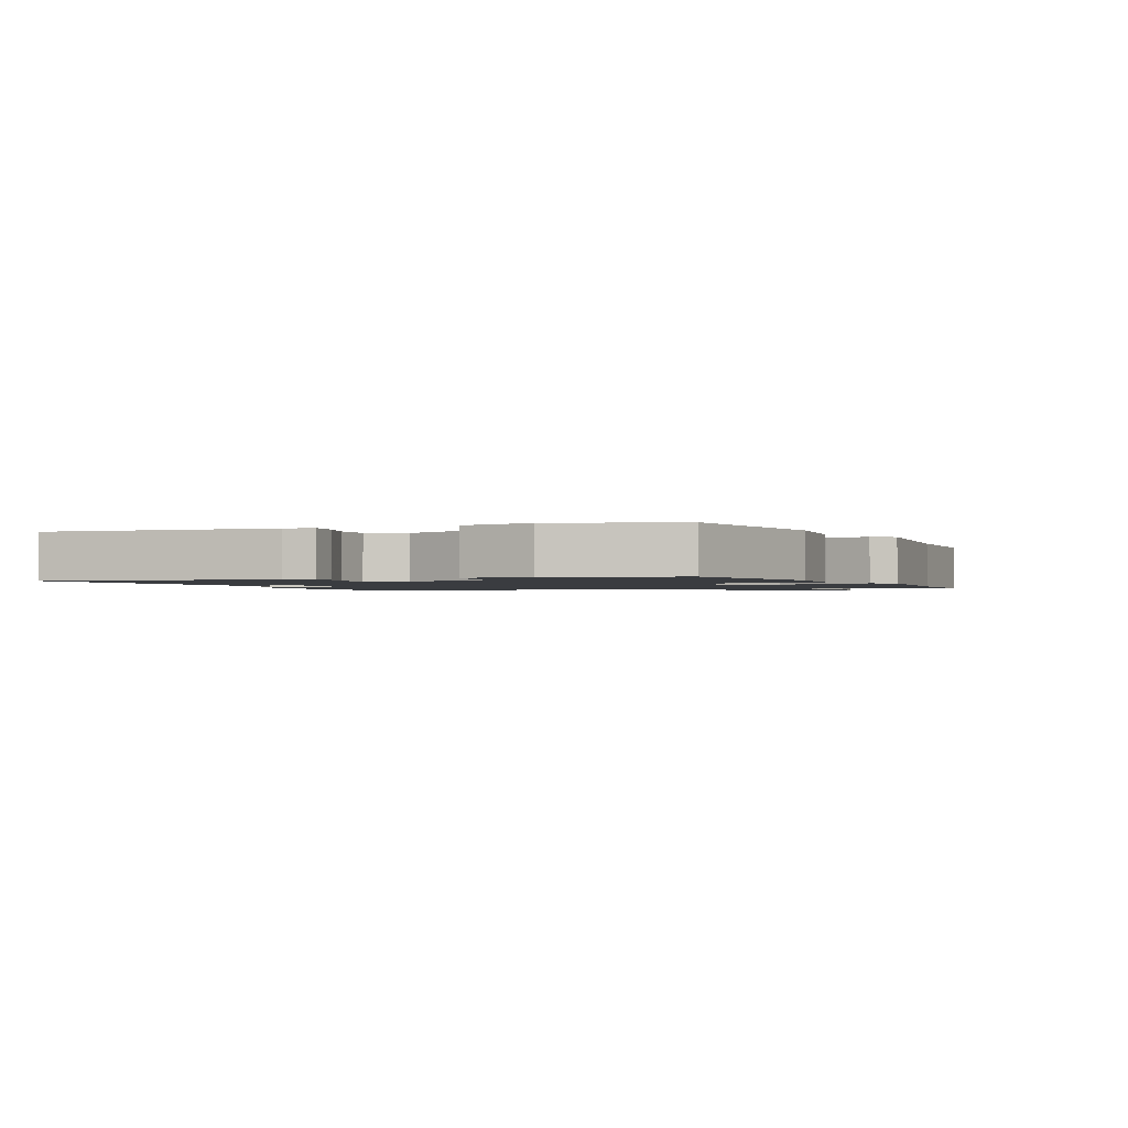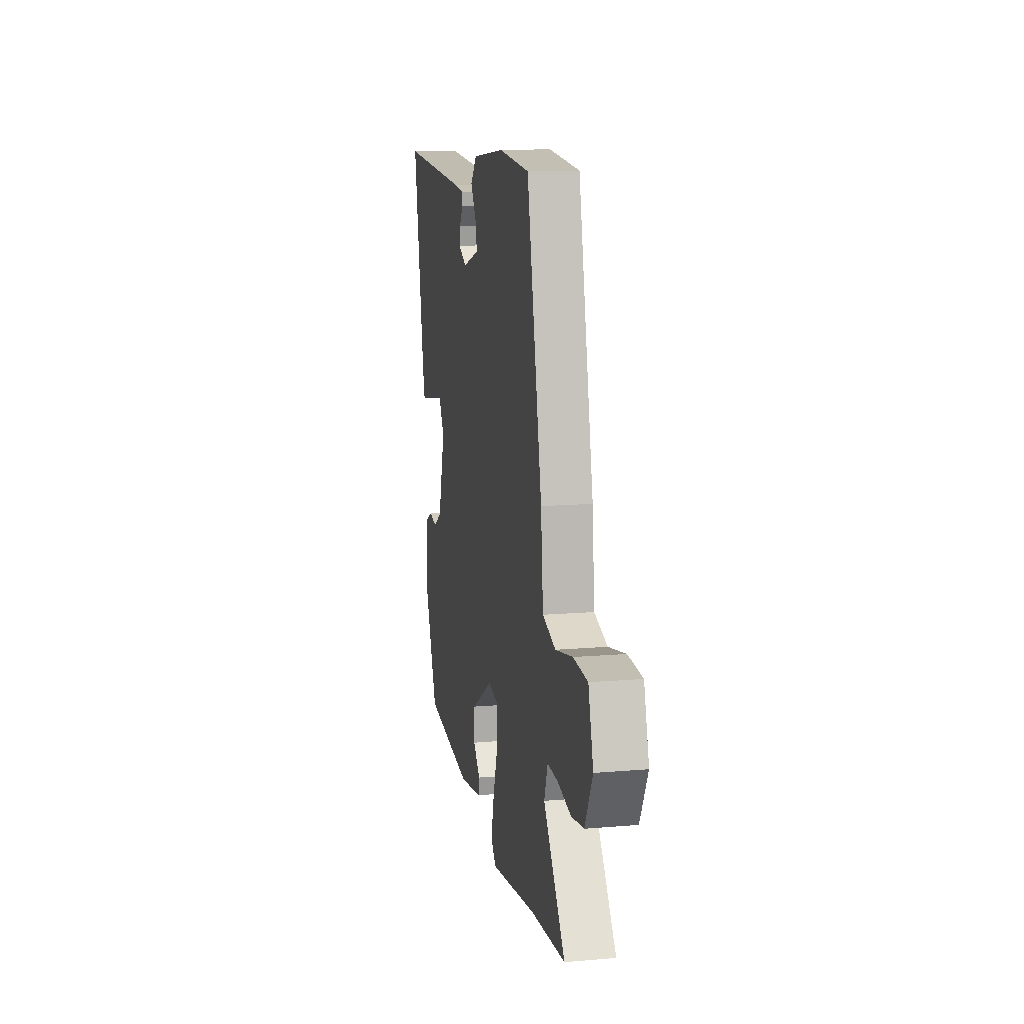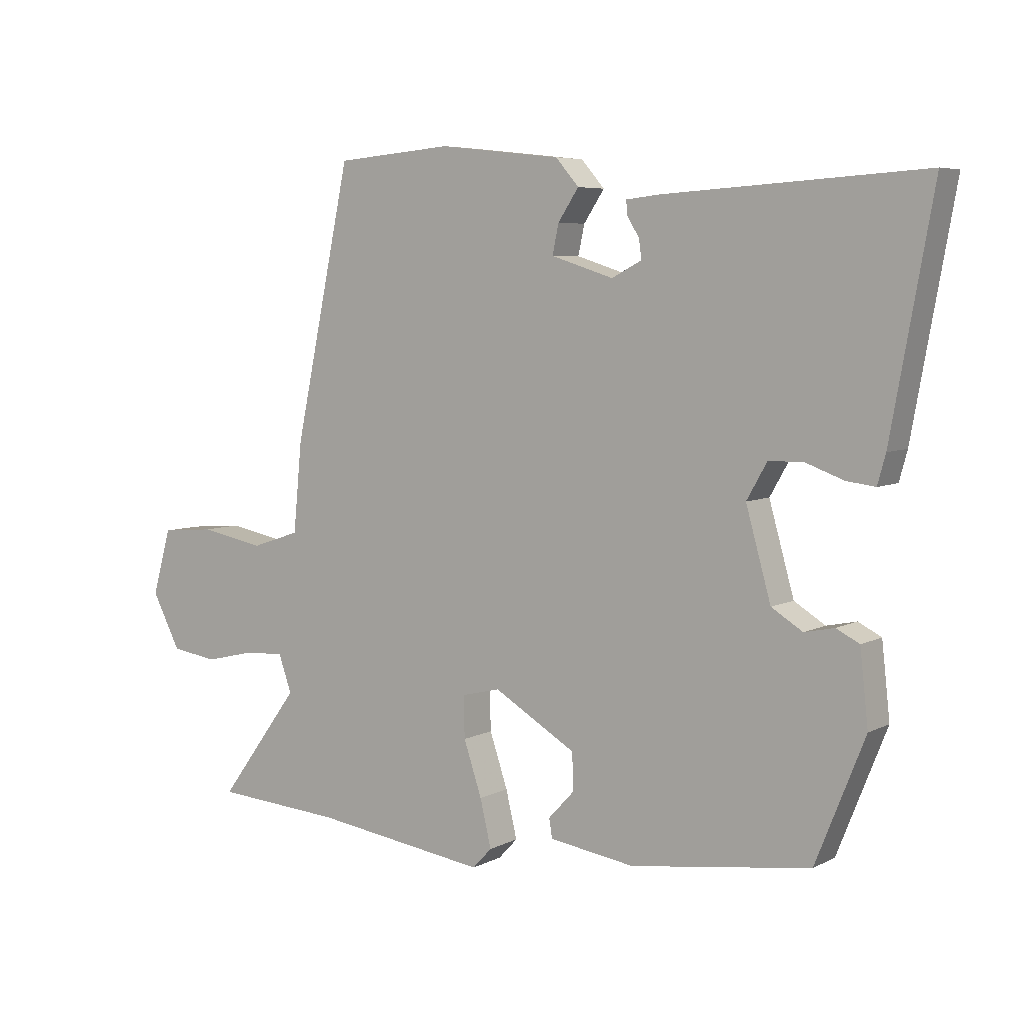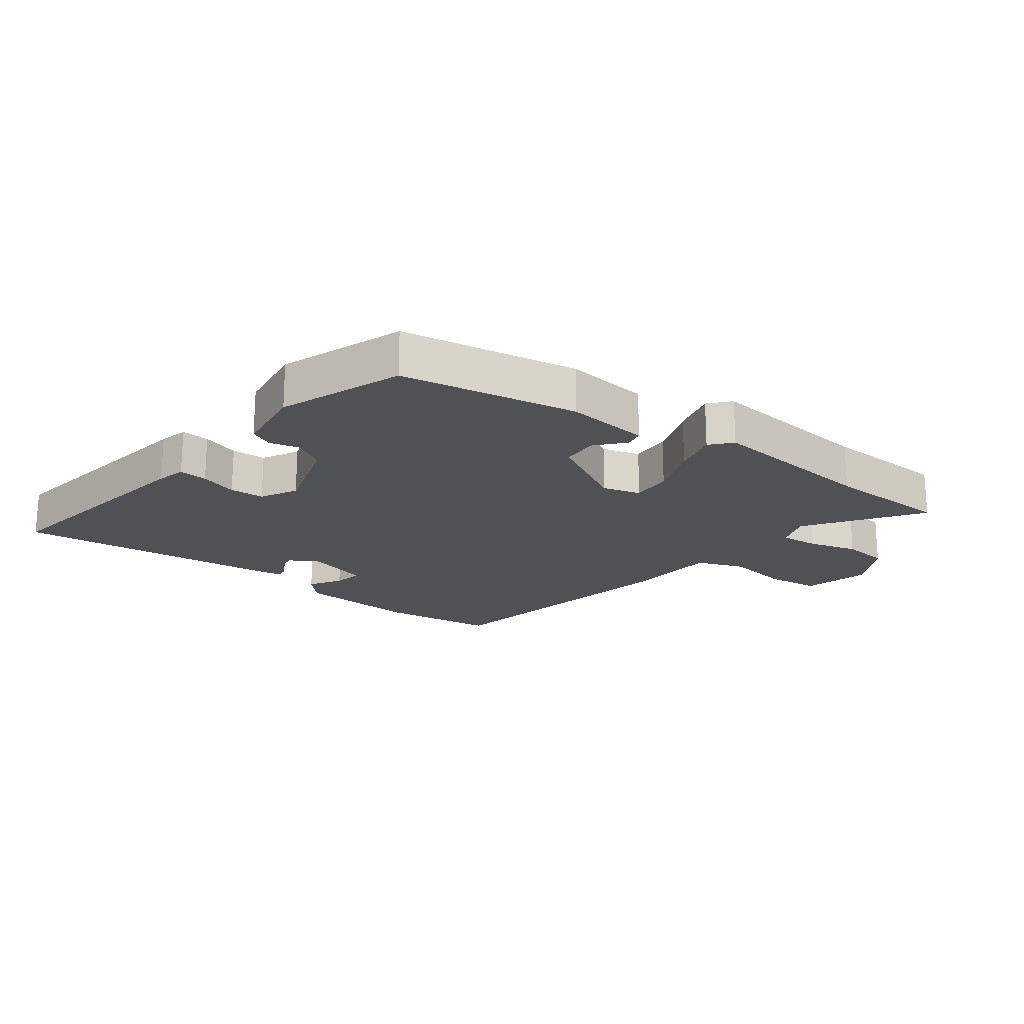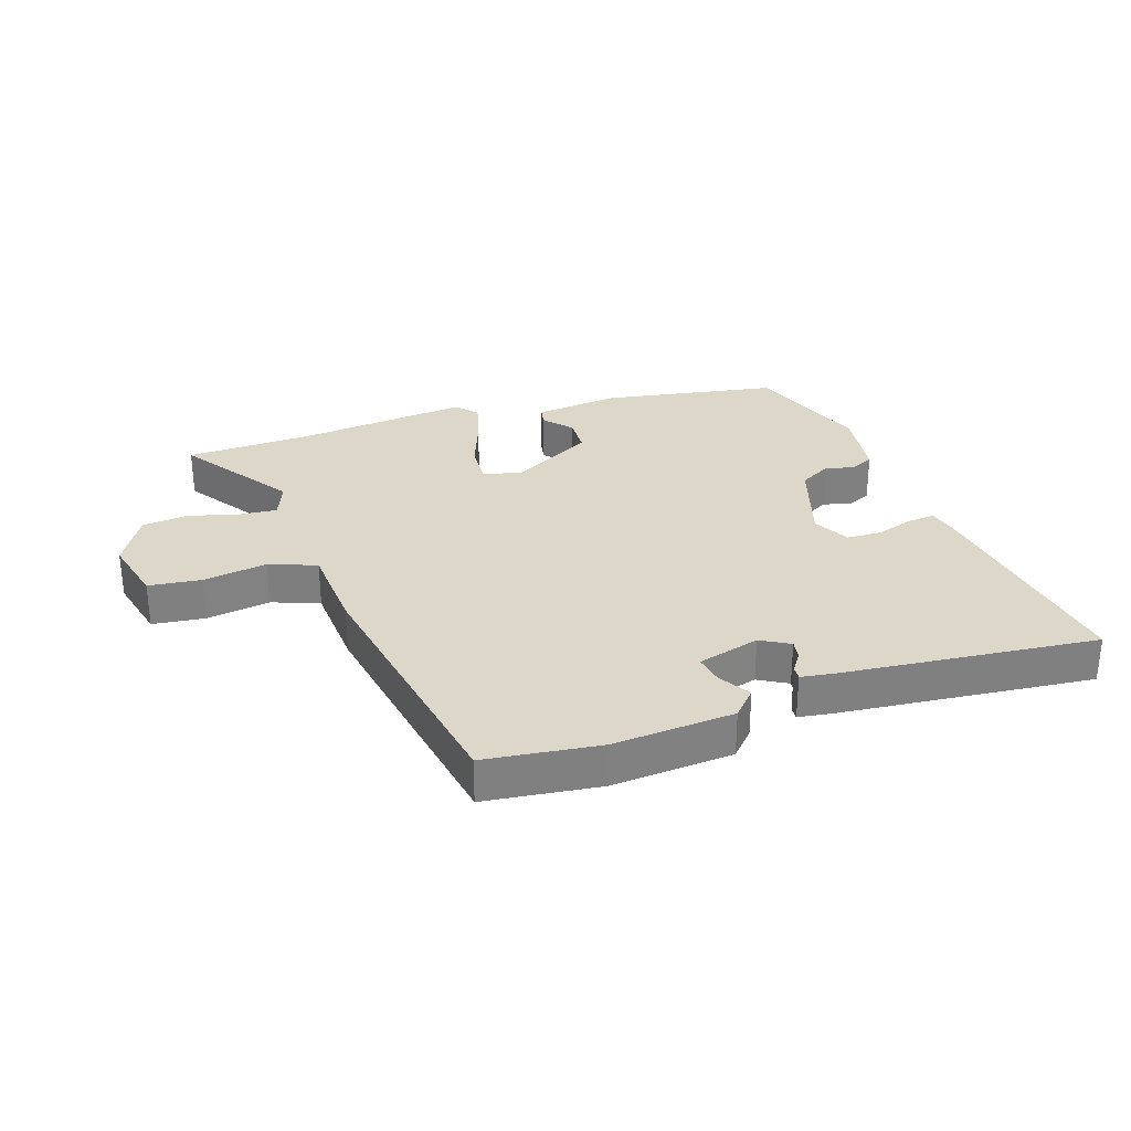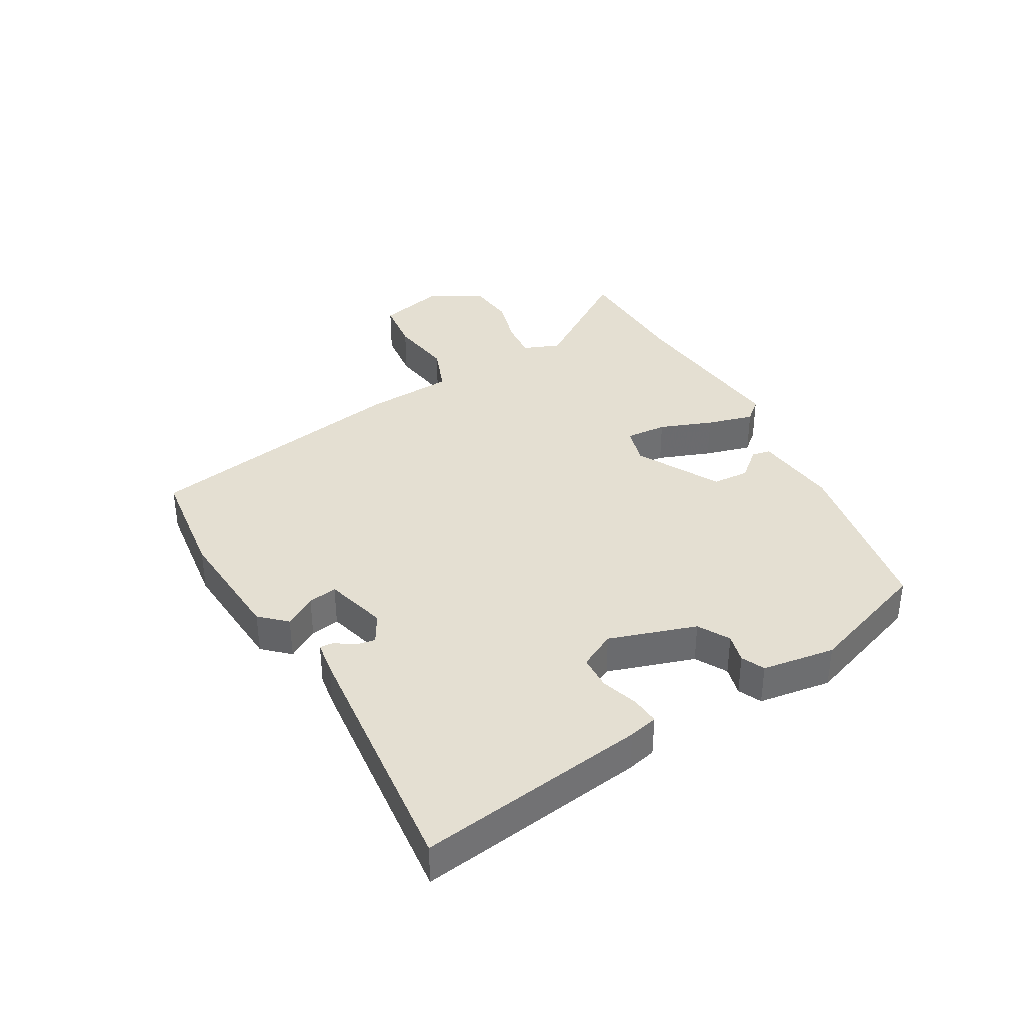
<metadata>
{"format":"obj","ext":"obj","renderer":"f3d","projection":"perspective","resolution":1024,"background":"white","views":[{"elev":-1.6,"azim":117.0,"up":"+Y"},{"elev":12.8,"azim":-101.2,"up":"+Z"},{"elev":5.9,"azim":33.7,"up":"+Z"},{"elev":-19.8,"azim":145.0,"up":"+Y"},{"elev":30.3,"azim":-16.3,"up":"+Y"},{"elev":37.0,"azim":62.5,"up":"+Y"}]}
</metadata>
<code>
v 0.554 0.07 0.487
v 0.487 0.07 0.116
v 0.474 0.07 0.069
v 0.428 0.07 0.075
v 0.368 0.07 0.097
v 0.312 0.07 0.097
v 0.279 0.07 0.039
v 0.319 0.07 -0.104
v 0.369 0.07 -0.135
v 0.417 0.07 -0.125
v 0.454 0.07 -0.144
v 0.467 0.07 -0.263
v 0.388 0.07 -0.461
v 0.1 0.07 -0.5
v -0.037 0.07 -0.479
v -0.042 0.07 -0.448
v -0.001 0.07 -0.404
v -0.002 0.07 -0.344
v -0.134 0.07 -0.265
v -0.196 0.07 -0.28
v -0.194 0.07 -0.347
v -0.165 0.07 -0.434
v -0.147 0.07 -0.51
v -0.178 0.07 -0.543
v -0.457 0.07 -0.503
v -0.662 0.07 -0.488
v -0.532 0.07 -0.311
v -0.553 0.07 -0.251
v -0.616 0.07 -0.254
v -0.696 0.07 -0.273
v -0.771 0.07 -0.262
v -0.817 0.07 -0.173
v -0.787 0.07 -0.067
v -0.701 0.07 -0.06
v -0.598 0.07 -0.08
v -0.52 0.07 -0.054
v -0.506 0.07 0.091
v -0.415 0.07 0.523
v -0.228 0.07 0.539
v -0.032 0.07 0.517
v 0.005 0.07 0.474
v -0.028 0.07 0.424
v -0.038 0.07 0.377
v 0.062 0.07 0.345
v 0.11 0.07 0.37
v 0.106 0.07 0.401
v 0.086 0.07 0.433
v 0.085 0.07 0.455
v 0.139 0.07 0.461
v 0.554 0 0.487
v 0.487 0 0.116
v 0.474 0 0.069
v 0.428 0 0.075
v 0.368 0 0.097
v 0.312 0 0.097
v 0.279 0 0.039
v 0.319 0 -0.104
v 0.369 0 -0.135
v 0.417 0 -0.125
v 0.454 0 -0.144
v 0.467 0 -0.263
v 0.388 0 -0.461
v 0.1 0 -0.5
v -0.037 0 -0.479
v -0.042 0 -0.448
v -0.001 0 -0.404
v -0.002 0 -0.344
v -0.134 0 -0.265
v -0.196 0 -0.28
v -0.194 0 -0.347
v -0.165 0 -0.434
v -0.147 0 -0.51
v -0.178 0 -0.543
v -0.457 0 -0.503
v -0.662 0 -0.488
v -0.532 0 -0.311
v -0.553 0 -0.251
v -0.616 0 -0.254
v -0.696 0 -0.273
v -0.771 0 -0.262
v -0.817 0 -0.173
v -0.787 0 -0.067
v -0.701 0 -0.06
v -0.598 0 -0.08
v -0.52 0 -0.054
v -0.506 0 0.091
v -0.415 0 0.523
v -0.228 0 0.539
v -0.032 0 0.517
v 0.005 0 0.474
v -0.028 0 0.424
v -0.038 0 0.377
v 0.062 0 0.345
v 0.11 0 0.37
v 0.106 0 0.401
v 0.086 0 0.433
v 0.085 0 0.455
v 0.139 0 0.461
f 3 4 5
f 2 3 5
f 1 2 5
f 49 1 5
f 48 49 5
f 47 48 5
f 46 47 5
f 45 46 5 6
f 44 45 6 7
f 43 44 7 8
f 40 41 42
f 39 40 42
f 38 39 42
f 37 38 42
f 36 37 42
f 36 42 43
f 33 34 35
f 32 33 35
f 31 32 35
f 30 31 35
f 29 30 35
f 28 29 35 36
f 36 43 8
f 28 36 8
f 27 28 8
f 23 24 25
f 22 23 25
f 21 22 25
f 25 26 27
f 21 25 27
f 20 21 27
f 15 16 17
f 14 15 17
f 13 14 17
f 12 13 17
f 11 12 17
f 10 11 17
f 9 10 17
f 9 17 18
f 27 8 9
f 20 27 9
f 19 20 9
f 9 18 19
f 54 53 52
f 54 52 51
f 54 51 50
f 54 50 98
f 54 98 97
f 54 97 96
f 54 96 95
f 55 54 95 94
f 56 55 94 93
f 57 56 93 92
f 91 90 89
f 91 89 88
f 91 88 87
f 91 87 86
f 91 86 85
f 92 91 85
f 84 83 82
f 84 82 81
f 84 81 80
f 84 80 79
f 84 79 78
f 85 84 78 77
f 57 92 85
f 57 85 77
f 57 77 76
f 74 73 72
f 74 72 71
f 74 71 70
f 76 75 74
f 76 74 70
f 76 70 69
f 66 65 64
f 66 64 63
f 66 63 62
f 66 62 61
f 66 61 60
f 66 60 59
f 66 59 58
f 67 66 58
f 58 57 76
f 58 76 69
f 58 69 68
f 68 67 58
f 1 50 51 2
f 2 51 52 3
f 3 52 53 4
f 4 53 54 5
f 5 54 55 6
f 6 55 56 7
f 7 56 57 8
f 8 57 58 9
f 9 58 59 10
f 10 59 60 11
f 11 60 61 12
f 12 61 62 13
f 13 62 63 14
f 14 63 64 15
f 15 64 65 16
f 16 65 66 17
f 17 66 67 18
f 18 67 68 19
f 19 68 69 20
f 20 69 70 21
f 21 70 71 22
f 22 71 72 23
f 23 72 73 24
f 24 73 74 25
f 25 74 75 26
f 26 75 76 27
f 27 76 77 28
f 28 77 78 29
f 29 78 79 30
f 30 79 80 31
f 31 80 81 32
f 32 81 82 33
f 33 82 83 34
f 34 83 84 35
f 35 84 85 36
f 36 85 86 37
f 37 86 87 38
f 38 87 88 39
f 39 88 89 40
f 40 89 90 41
f 41 90 91 42
f 42 91 92 43
f 43 92 93 44
f 44 93 94 45
f 45 94 95 46
f 46 95 96 47
f 47 96 97 48
f 48 97 98 49
f 49 98 50 1

</code>
